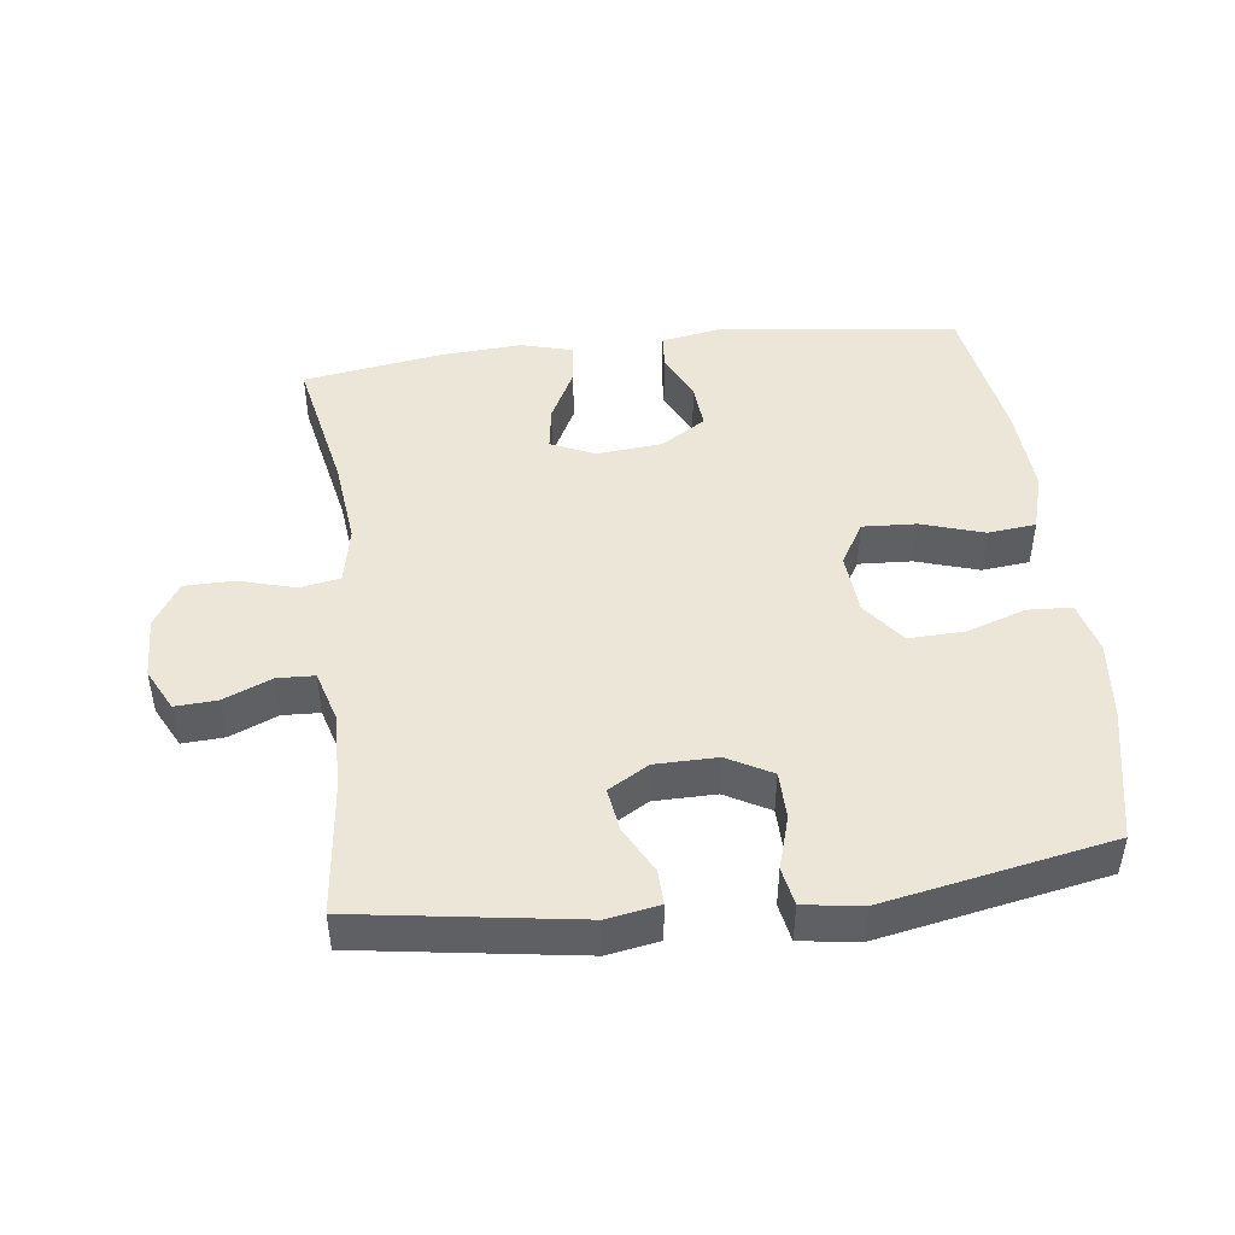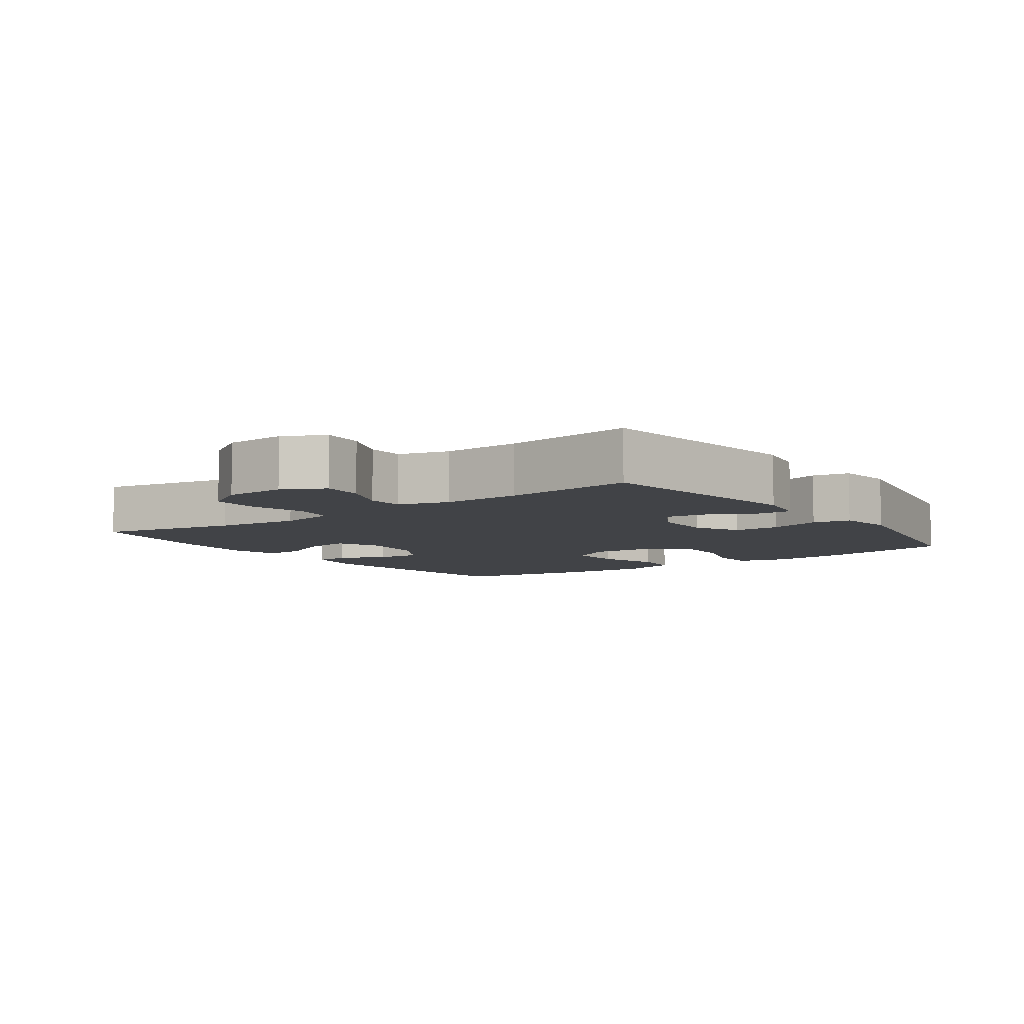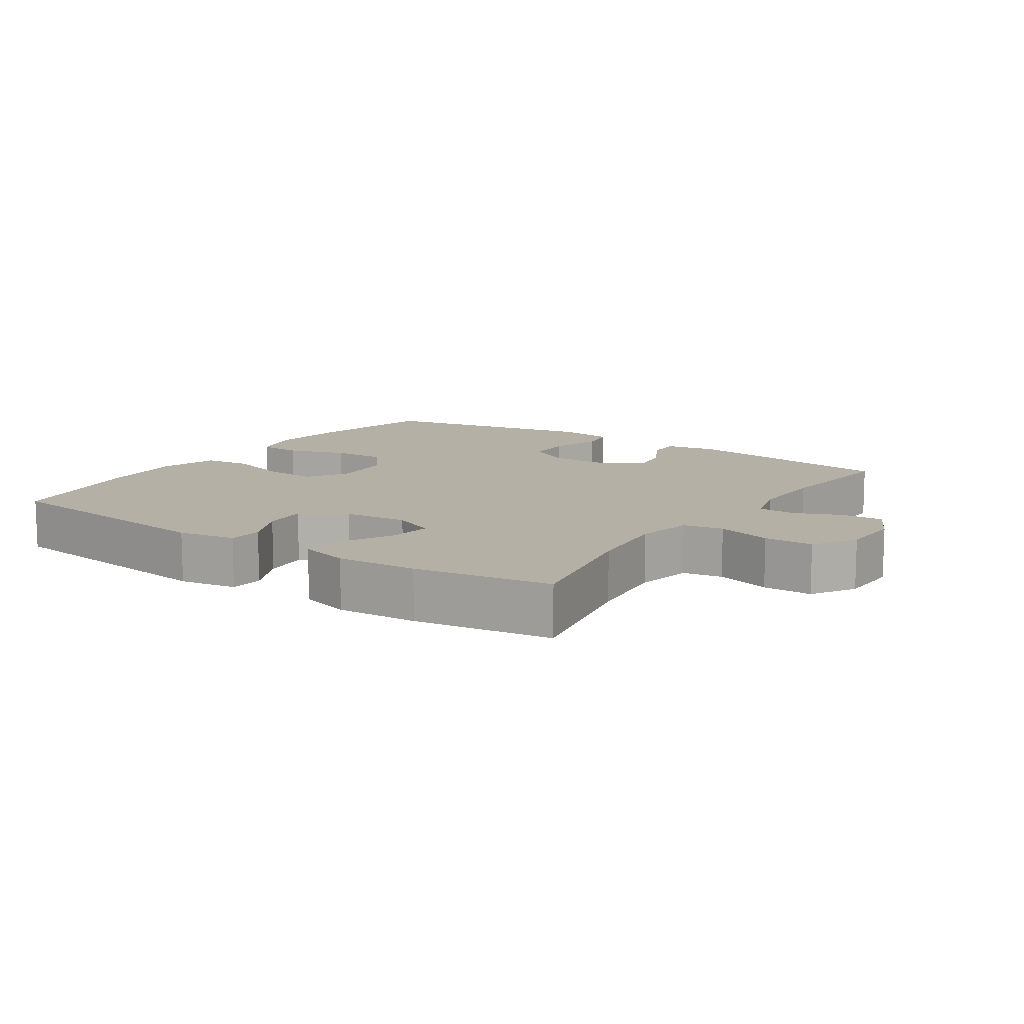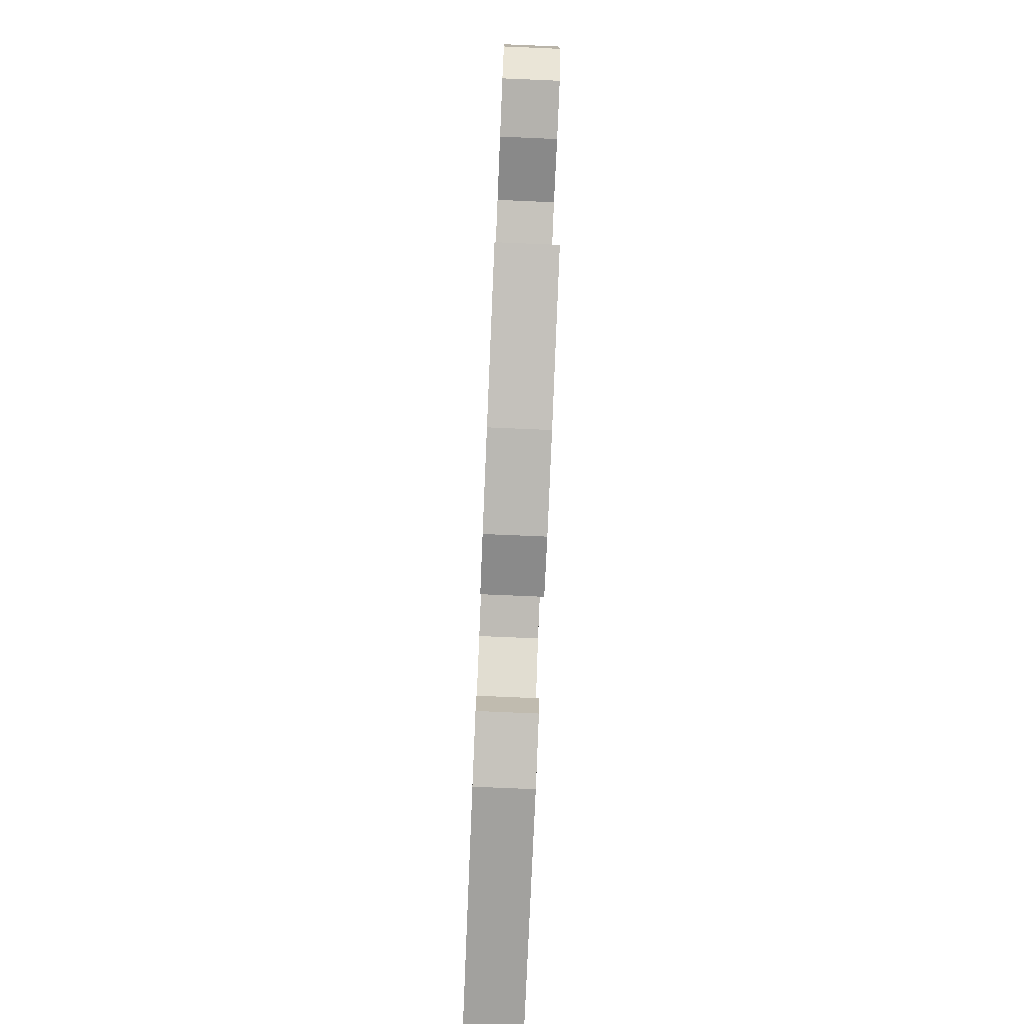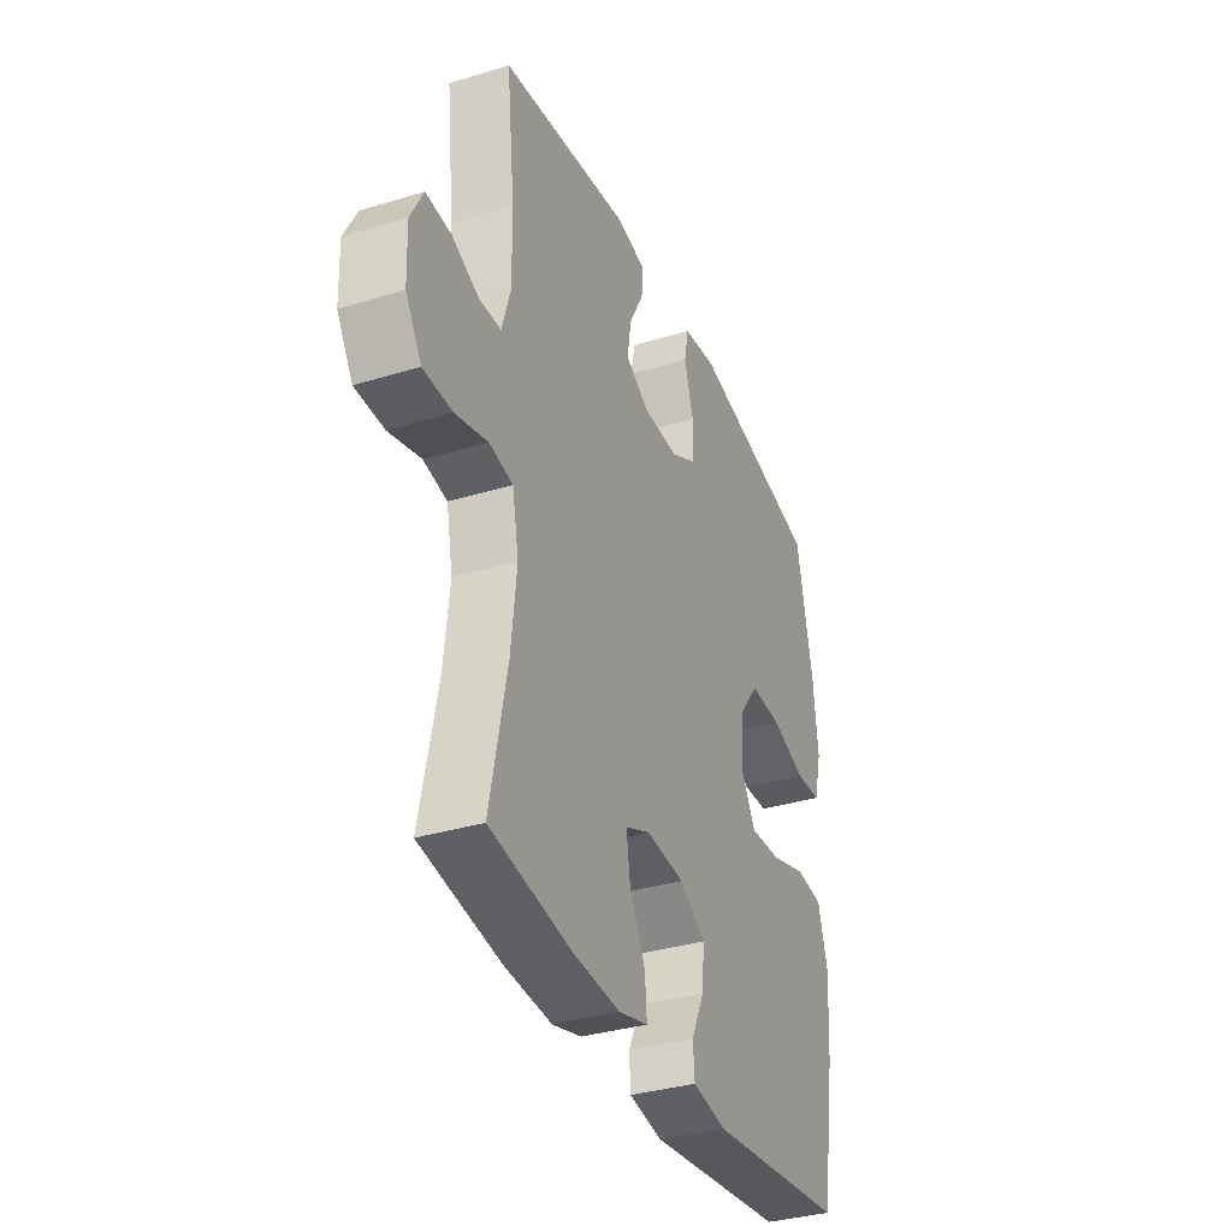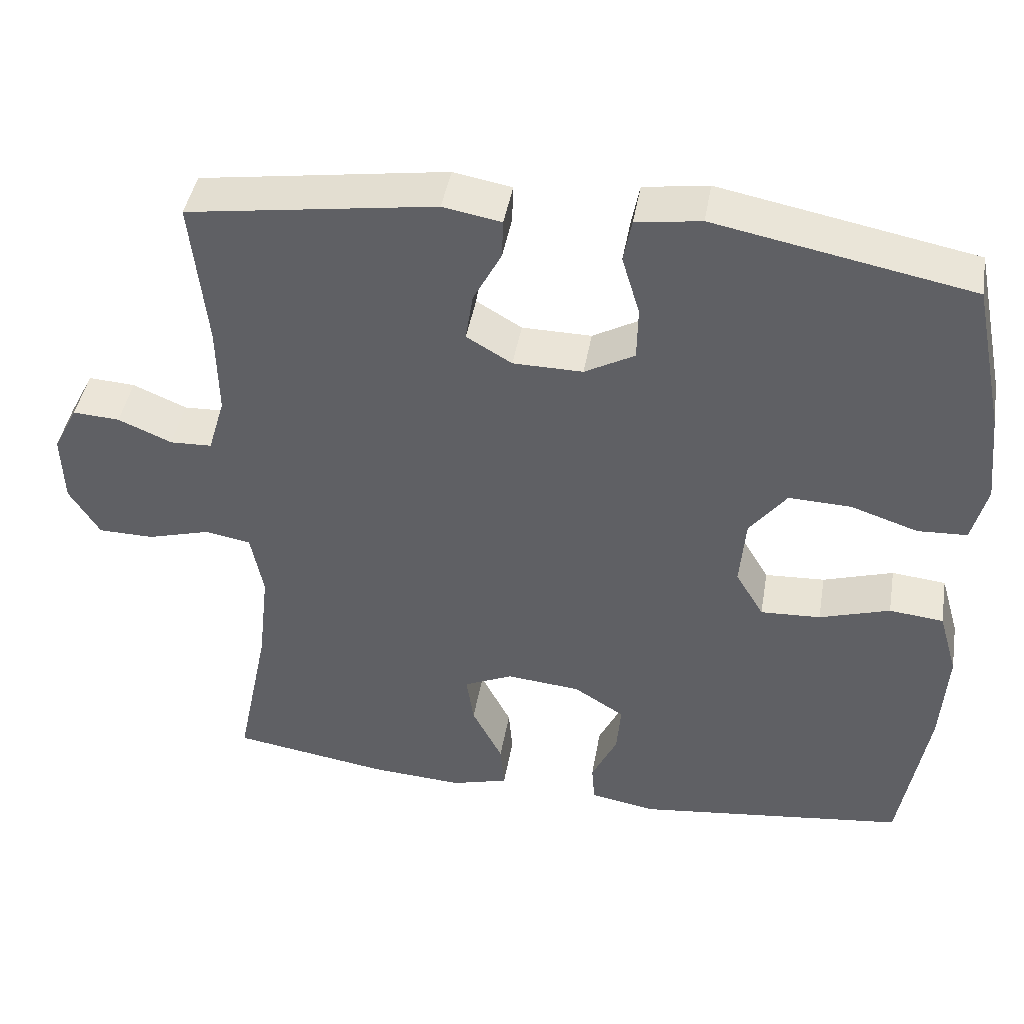
<metadata>
{"format":"obj","ext":"obj","renderer":"f3d","projection":"perspective","resolution":1024,"background":"white","views":[{"elev":46.4,"azim":-6.8,"up":"+Y"},{"elev":-7.1,"azim":-54.0,"up":"+Y"},{"elev":11.7,"azim":-145.8,"up":"+Y"},{"elev":-78.8,"azim":-92.4,"up":"+Z"},{"elev":-34.7,"azim":-67.8,"up":"+Z"},{"elev":43.2,"azim":9.7,"up":"+Z"}]}
</metadata>
<code>
o path1774
v 0.1761 0.0375 0.5611
v 0.08899 0.0375 0.5485
v 0.07795 0.0375 0.4912
v 0.1017 0.0375 0.4115
v 0.1003 0.0375 0.3406
v 0.03341 0.0375 0.3043
v -0.05992 0.0375 0.3055
v -0.1208 0.0375 0.3416
v -0.1108 0.0375 0.4062
v -0.07306 0.0375 0.4772
v -0.07132 0.0375 0.5289
v -0.1496 0.0375 0.5431
v -0.4826 0.0375 0.4943
v -0.4612 0.0375 0.2951
v -0.4591 0.0375 0.1763
v -0.4818 0.0375 0.09967
v -0.5382 0.0375 0.09753
v -0.6103 0.0375 0.1284
v -0.6733 0.0375 0.1323
v -0.7062 0.0375 0.06884
v -0.7031 0.0375 -0.02441
v -0.6622 0.0375 -0.09041
v -0.5869 0.0375 -0.09156
v -0.5029 0.0375 -0.06797
v -0.4414 0.0375 -0.07918
v -0.4246 0.0375 -0.1661
v -0.439 0.0375 -0.2947
v -0.4826 0.0375 -0.5077
v -0.2728 0.0375 -0.5412
v -0.1491 0.0375 -0.5495
v -0.07261 0.0375 -0.5285
v -0.07792 0.0375 -0.4669
v -0.1188 0.0375 -0.3871
v -0.1287 0.0375 -0.3201
v -0.06302 0.0375 -0.291
v 0.03582 0.0375 -0.3005
v 0.1036 0.0375 -0.3433
v 0.09787 0.0375 -0.4109
v 0.06363 0.0375 -0.4827
v 0.06766 0.0375 -0.5348
v 0.156 0.0375 -0.5504
v 0.5191 0.0375 -0.5077
v 0.5568 0.0375 -0.2885
v 0.5656 0.0375 -0.1568
v 0.5402 0.0375 -0.06941
v 0.4676 0.0375 -0.06173
v 0.3733 0.0375 -0.09097
v 0.2928 0.0375 -0.09488
v 0.255 0.0375 -0.03129
v 0.2628 0.0375 0.0617
v 0.3125 0.0375 0.1259
v 0.3958 0.0375 0.1228
v 0.4863 0.0375 0.09275
v 0.5526 0.0375 0.09582
v 0.5728 0.0375 0.1735
v 0.5606 0.0375 0.2935
v 0.5191 0.0375 0.4943
v 0.1761 -0.0375 0.5611
v 0.08899 -0.0375 0.5485
v 0.07795 -0.0375 0.4912
v 0.1017 -0.0375 0.4115
v 0.1003 -0.0375 0.3406
v 0.03341 -0.0375 0.3043
v -0.05992 -0.0375 0.3055
v -0.1208 -0.0375 0.3416
v -0.1108 -0.0375 0.4062
v -0.07306 -0.0375 0.4772
v -0.07132 -0.0375 0.5289
v -0.1496 -0.0375 0.5431
v -0.4826 -0.0375 0.4943
v -0.4612 -0.0375 0.2951
v -0.4591 -0.0375 0.1763
v -0.4818 -0.0375 0.09967
v -0.5382 -0.0375 0.09753
v -0.6103 -0.0375 0.1284
v -0.6733 -0.0375 0.1323
v -0.7062 -0.0375 0.06884
v -0.7031 -0.0375 -0.02441
v -0.6622 -0.0375 -0.09041
v -0.5869 -0.0375 -0.09156
v -0.5029 -0.0375 -0.06797
v -0.4414 -0.0375 -0.07918
v -0.4246 -0.0375 -0.1661
v -0.439 -0.0375 -0.2947
v -0.4826 -0.0375 -0.5077
v -0.2728 -0.0375 -0.5412
v -0.1491 -0.0375 -0.5495
v -0.07261 -0.0375 -0.5285
v -0.07792 -0.0375 -0.4669
v -0.1188 -0.0375 -0.3871
v -0.1287 -0.0375 -0.3201
v -0.06302 -0.0375 -0.291
v 0.03582 -0.0375 -0.3005
v 0.1036 -0.0375 -0.3433
v 0.09787 -0.0375 -0.4109
v 0.06363 -0.0375 -0.4827
v 0.06766 -0.0375 -0.5348
v 0.156 -0.0375 -0.5504
v 0.5191 -0.0375 -0.5077
v 0.5568 -0.0375 -0.2885
v 0.5656 -0.0375 -0.1568
v 0.5402 -0.0375 -0.06941
v 0.4676 -0.0375 -0.06173
v 0.3733 -0.0375 -0.09097
v 0.2928 -0.0375 -0.09488
v 0.255 -0.0375 -0.03129
v 0.2628 -0.0375 0.0617
v 0.3125 -0.0375 0.1259
v 0.3958 -0.0375 0.1228
v 0.4863 -0.0375 0.09275
v 0.5526 -0.0375 0.09582
v 0.5728 -0.0375 0.1735
v 0.5606 -0.0375 0.2935
v 0.5191 -0.0375 0.4943
v -0.6733 0.0375 0.1323
v -0.6733 0.0375 0.1323
v -0.7062 0.0375 0.06884
v -0.7031 0.0375 -0.02441
v -0.6622 0.0375 -0.09041
v -0.6103 0.0375 0.1284
v -0.5869 0.0375 -0.09156
v -0.5382 0.0375 0.09753
v -0.5029 0.0375 -0.06797
v -0.4818 0.0375 0.09967
v -0.4818 0.0375 0.09967
v -0.4414 0.0375 -0.07918
v -0.4414 0.0375 -0.07918
v -0.4591 0.0375 0.1763
v -0.4826 0.0375 0.4943
v -0.4826 0.0375 0.4943
v -0.4612 0.0375 0.2951
v -0.439 0.0375 -0.2947
v -0.4826 0.0375 -0.5077
v -0.4826 0.0375 -0.5077
v -0.4246 0.0375 -0.1661
v -0.2728 0.0375 -0.5412
v -0.1496 0.0375 0.5431
v -0.1491 0.0375 -0.5495
v -0.07132 0.0375 0.5289
v -0.07132 0.0375 0.5289
v -0.1208 0.0375 0.3416
v -0.1208 0.0375 0.3416
v -0.1108 0.0375 0.4062
v -0.1188 0.0375 -0.3871
v -0.1287 0.0375 -0.3201
v -0.1287 0.0375 -0.3201
v -0.07261 0.0375 -0.5285
v -0.07261 0.0375 -0.5285
v -0.06302 0.0375 -0.291
v -0.05992 0.0375 0.3055
v -0.07792 0.0375 -0.4669
v -0.07306 0.0375 0.4772
v 0.03582 0.0375 -0.3005
v 0.03341 0.0375 0.3043
v 0.1003 0.0375 0.3406
v 0.1003 0.0375 0.3406
v 0.1036 0.0375 -0.3433
v 0.1036 0.0375 -0.3433
v 0.09787 0.0375 -0.4109
v 0.06363 0.0375 -0.4827
v 0.06766 0.0375 -0.5348
v 0.06766 0.0375 -0.5348
v 0.156 0.0375 -0.5504
v 0.08899 0.0375 0.5485
v 0.08899 0.0375 0.5485
v 0.07795 0.0375 0.4912
v 0.1017 0.0375 0.4115
v 0.1761 0.0375 0.5611
v 0.255 0.0375 -0.03129
v 0.2628 0.0375 0.0617
v 0.2928 0.0375 -0.09488
v 0.2928 0.0375 -0.09488
v 0.3125 0.0375 0.1259
v 0.3733 0.0375 -0.09097
v 0.3958 0.0375 0.1228
v 0.4676 0.0375 -0.06173
v 0.4863 0.0375 0.09275
v 0.5402 0.0375 -0.06941
v 0.5402 0.0375 -0.06941
v 0.5526 0.0375 0.09582
v 0.5526 0.0375 0.09582
v 0.5191 0.0375 -0.5077
v 0.5191 0.0375 -0.5077
v 0.5191 0.0375 0.4943
v 0.5191 0.0375 0.4943
v 0.5568 0.0375 -0.2885
v 0.5606 0.0375 0.2935
v 0.5656 0.0375 -0.1568
v 0.5728 0.0375 0.1735
v -0.6733 -0.0375 0.1323
v -0.6733 -0.0375 0.1323
v -0.7062 -0.0375 0.06884
v -0.7031 -0.0375 -0.02441
v -0.6622 -0.0375 -0.09041
v -0.6103 -0.0375 0.1284
v -0.5869 -0.0375 -0.09156
v -0.5382 -0.0375 0.09753
v -0.5029 -0.0375 -0.06797
v -0.4818 -0.0375 0.09967
v -0.4818 -0.0375 0.09967
v -0.4414 -0.0375 -0.07918
v -0.4414 -0.0375 -0.07918
v -0.4591 -0.0375 0.1763
v -0.4826 -0.0375 0.4943
v -0.4826 -0.0375 0.4943
v -0.4612 -0.0375 0.2951
v -0.439 -0.0375 -0.2947
v -0.4826 -0.0375 -0.5077
v -0.4826 -0.0375 -0.5077
v -0.4246 -0.0375 -0.1661
v -0.2728 -0.0375 -0.5412
v -0.1496 -0.0375 0.5431
v -0.1491 -0.0375 -0.5495
v -0.07132 -0.0375 0.5289
v -0.07132 -0.0375 0.5289
v -0.1208 -0.0375 0.3416
v -0.1208 -0.0375 0.3416
v -0.1108 -0.0375 0.4062
v -0.1188 -0.0375 -0.3871
v -0.1287 -0.0375 -0.3201
v -0.1287 -0.0375 -0.3201
v -0.07261 -0.0375 -0.5285
v -0.07261 -0.0375 -0.5285
v -0.06302 -0.0375 -0.291
v -0.05992 -0.0375 0.3055
v -0.07792 -0.0375 -0.4669
v -0.07306 -0.0375 0.4772
v 0.03582 -0.0375 -0.3005
v 0.03341 -0.0375 0.3043
v 0.1003 -0.0375 0.3406
v 0.1003 -0.0375 0.3406
v 0.1036 -0.0375 -0.3433
v 0.1036 -0.0375 -0.3433
v 0.09787 -0.0375 -0.4109
v 0.06363 -0.0375 -0.4827
v 0.06766 -0.0375 -0.5348
v 0.06766 -0.0375 -0.5348
v 0.156 -0.0375 -0.5504
v 0.08899 -0.0375 0.5485
v 0.08899 -0.0375 0.5485
v 0.07795 -0.0375 0.4912
v 0.1017 -0.0375 0.4115
v 0.1761 -0.0375 0.5611
v 0.255 -0.0375 -0.03129
v 0.2628 -0.0375 0.0617
v 0.2928 -0.0375 -0.09488
v 0.2928 -0.0375 -0.09488
v 0.3125 -0.0375 0.1259
v 0.3733 -0.0375 -0.09097
v 0.3958 -0.0375 0.1228
v 0.4676 -0.0375 -0.06173
v 0.4863 -0.0375 0.09275
v 0.5402 -0.0375 -0.06941
v 0.5402 -0.0375 -0.06941
v 0.5526 -0.0375 0.09582
v 0.5526 -0.0375 0.09582
v 0.5191 -0.0375 -0.5077
v 0.5191 -0.0375 -0.5077
v 0.5191 -0.0375 0.4943
v 0.5191 -0.0375 0.4943
v 0.5568 -0.0375 -0.2885
v 0.5606 -0.0375 0.2935
v 0.5656 -0.0375 -0.1568
v 0.5728 -0.0375 0.1735
f 232 261 246
f 203 225 216
f 264 252 255
f 244 245 229
f 246 261 249
f 230 245 248
f 225 244 229
f 219 213 226
f 224 244 225
f 257 234 238
f 201 203 199
f 218 227 212
f 212 227 214
f 241 243 239
f 262 250 264
f 235 238 234
f 206 218 204
f 230 259 242
f 230 248 259
f 199 197 198
f 204 218 212
f 210 224 201
f 229 245 230
f 211 207 208
f 213 219 211
f 236 238 235
f 220 224 210
f 196 193 194
f 203 216 206
f 201 225 203
f 232 257 261
f 234 257 232
f 201 199 198
f 250 252 264
f 228 246 244
f 211 220 207
f 201 224 225
f 228 244 224
f 232 246 228
f 242 243 241
f 206 216 218
f 226 213 222
f 242 259 243
f 262 248 250
f 196 197 193
f 192 195 190
f 207 220 210
f 193 195 192
f 259 248 262
f 197 195 193
f 251 263 253
f 263 249 261
f 249 263 251
f 198 197 196
f 219 220 211
f 116 20 77 191
f 20 21 78 77
f 21 22 79 78
f 18 19 76 75
f 22 23 80 79
f 17 18 75 74
f 23 24 81 80
f 125 17 74 200
f 24 127 202 81
f 15 16 73 72
f 130 14 71 205
f 27 134 209 84
f 14 15 72 71
f 25 26 83 82
f 26 27 84 83
f 28 29 86 85
f 12 13 70 69
f 29 30 87 86
f 140 12 69 215
f 142 9 66 217
f 33 146 221 90
f 30 148 223 87
f 34 35 92 91
f 7 8 65 64
f 32 33 90 89
f 31 32 89 88
f 10 11 68 67
f 9 10 67 66
f 35 36 93 92
f 6 7 64 63
f 156 6 63 231
f 36 158 233 93
f 38 39 96 95
f 39 162 237 96
f 40 41 98 97
f 165 3 60 240
f 3 4 61 60
f 1 2 59 58
f 37 38 95 94
f 4 5 62 61
f 49 50 107 106
f 172 49 106 247
f 50 51 108 107
f 47 48 105 104
f 51 52 109 108
f 46 47 104 103
f 52 53 110 109
f 179 46 103 254
f 53 181 256 110
f 41 183 258 98
f 185 1 58 260
f 42 43 100 99
f 56 57 114 113
f 44 45 102 101
f 43 44 101 100
f 55 56 113 112
f 54 55 112 111
f 157 171 186
f 128 141 150
f 189 180 177
f 169 154 170
f 171 174 186
f 155 173 170
f 150 154 169
f 144 151 138
f 149 150 169
f 182 163 159
f 126 124 128
f 143 137 152
f 137 139 152
f 166 164 168
f 187 189 175
f 160 159 163
f 131 129 143
f 155 167 184
f 155 184 173
f 124 123 122
f 129 137 143
f 135 126 149
f 154 155 170
f 136 133 132
f 138 136 144
f 161 160 163
f 145 135 149
f 121 119 118
f 128 131 141
f 126 128 150
f 157 186 182
f 159 157 182
f 126 123 124
f 175 189 177
f 153 169 171
f 136 132 145
f 126 150 149
f 153 149 169
f 157 153 171
f 167 166 168
f 131 143 141
f 151 147 138
f 167 168 184
f 187 175 173
f 121 118 122
f 117 115 120
f 132 135 145
f 118 117 120
f 184 187 173
f 122 118 120
f 176 178 188
f 188 186 174
f 174 176 188
f 123 121 122
f 144 136 145

</code>
